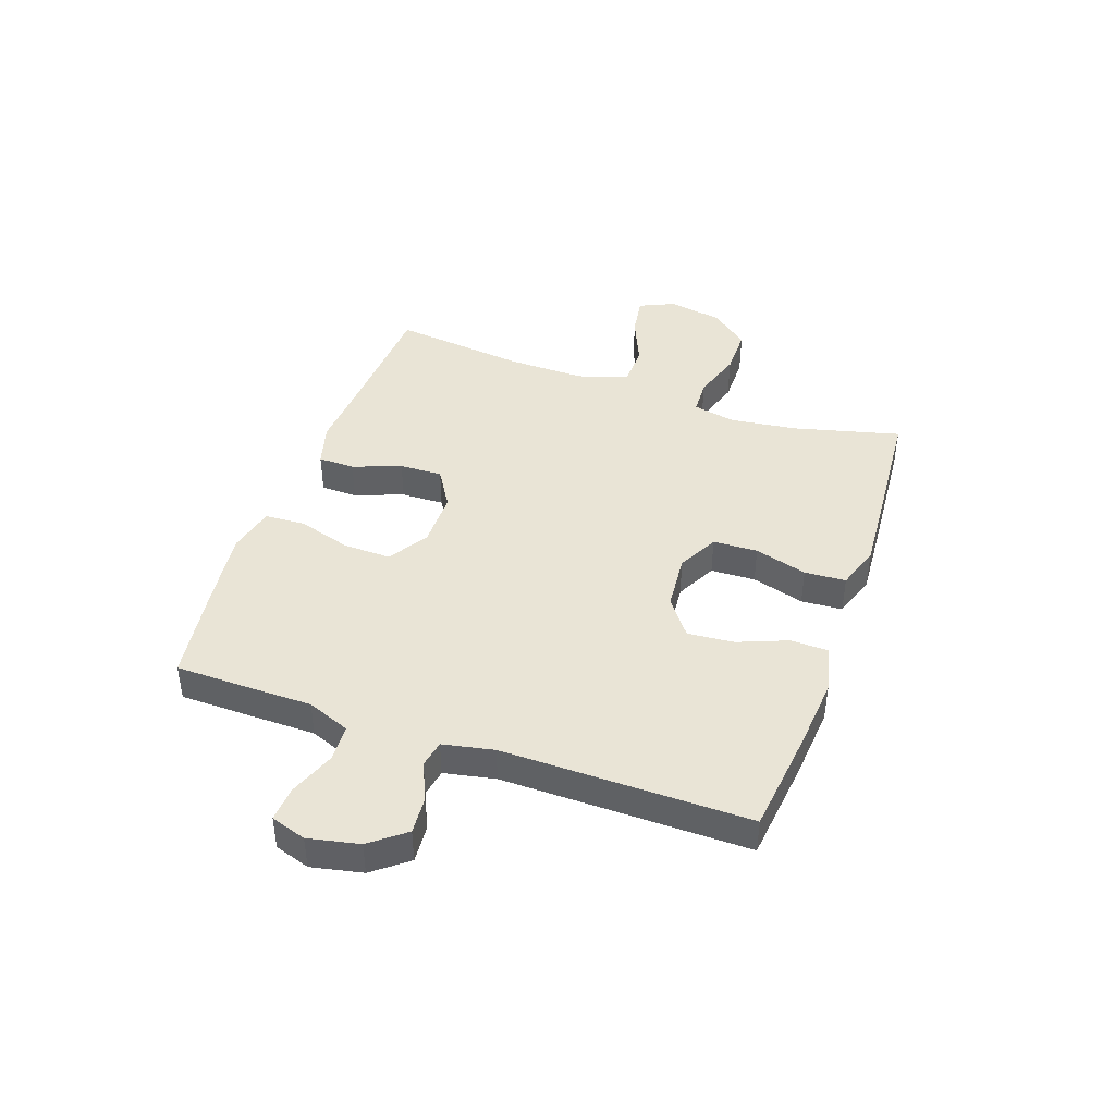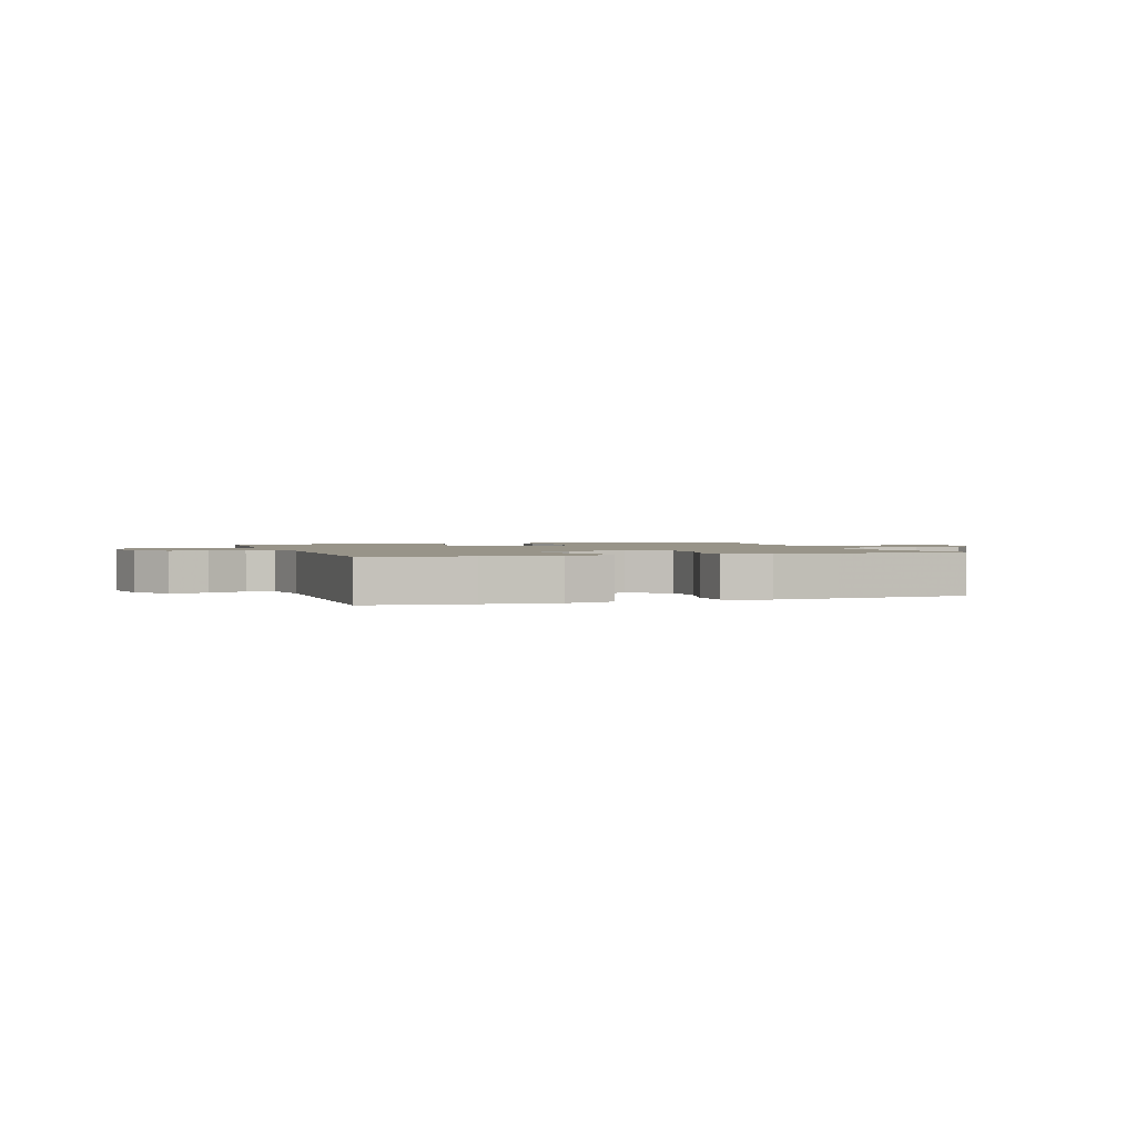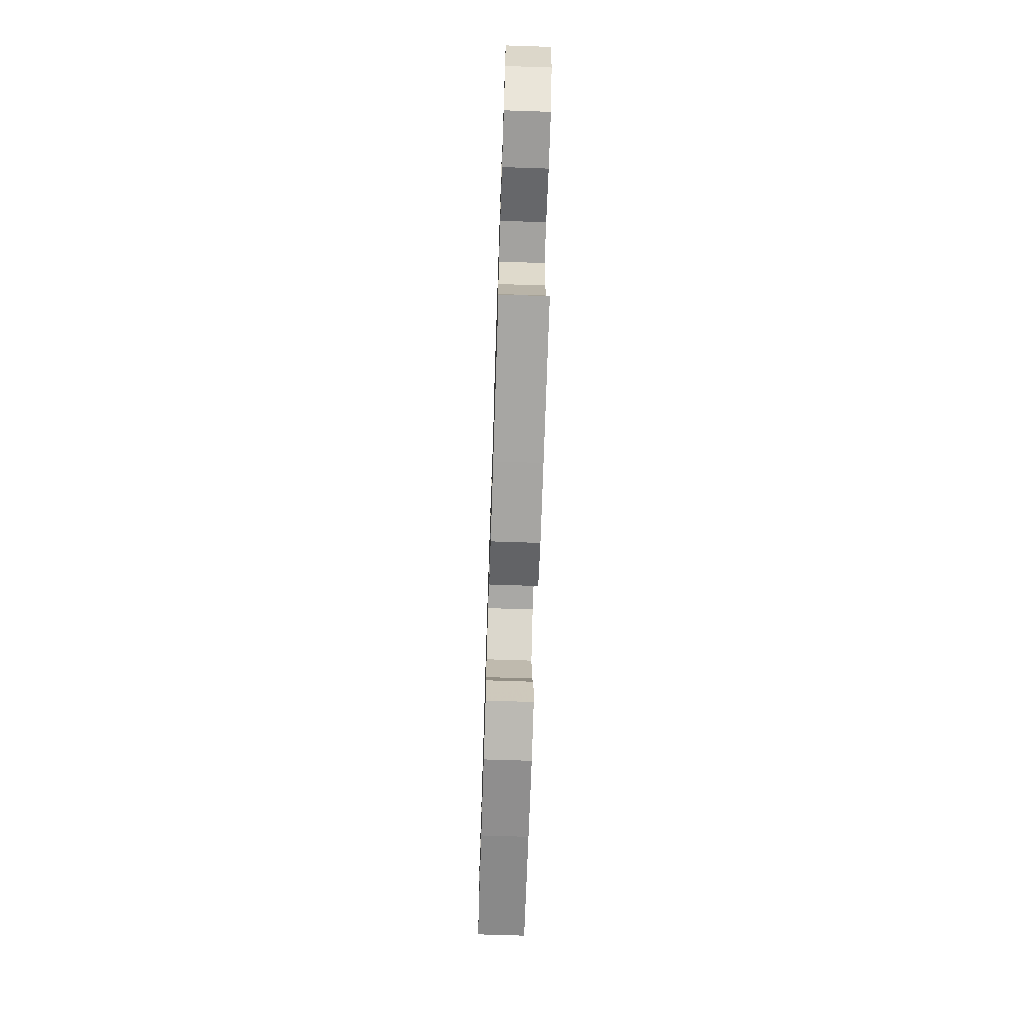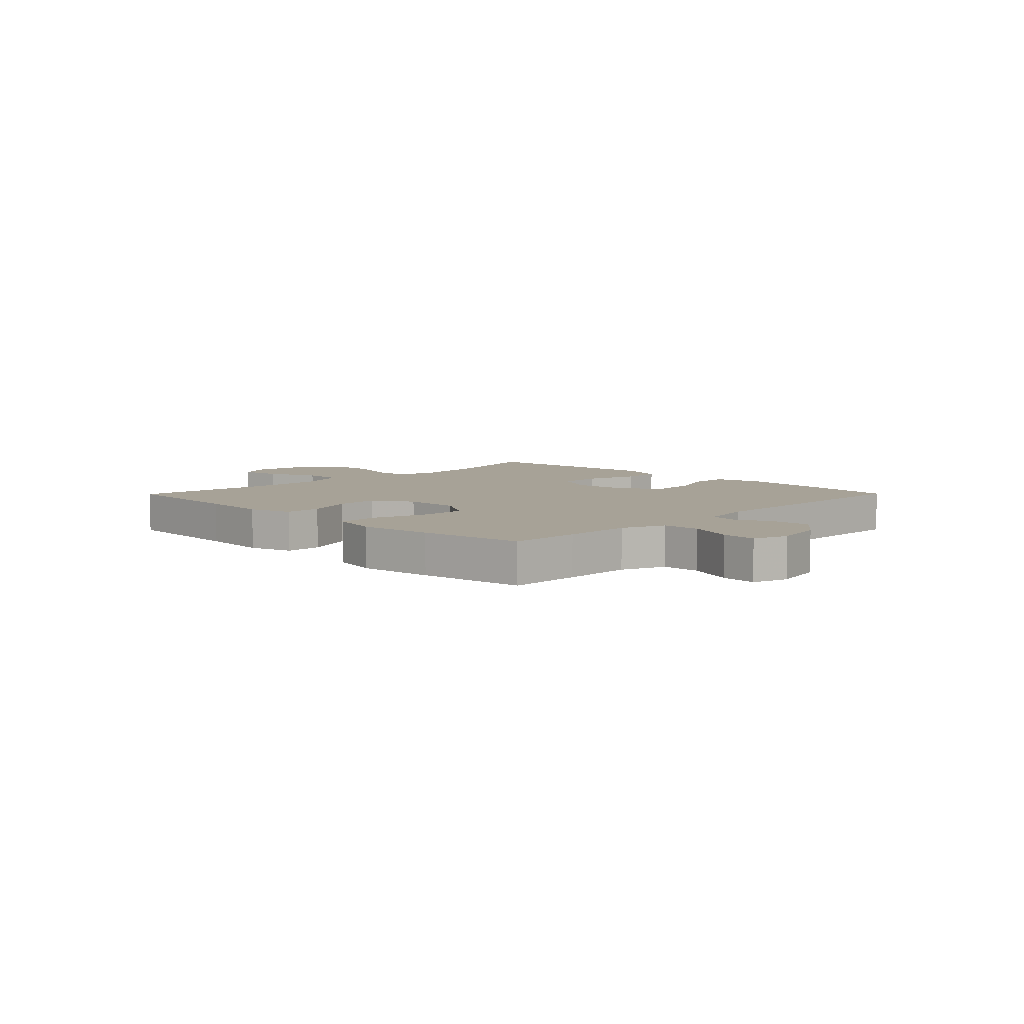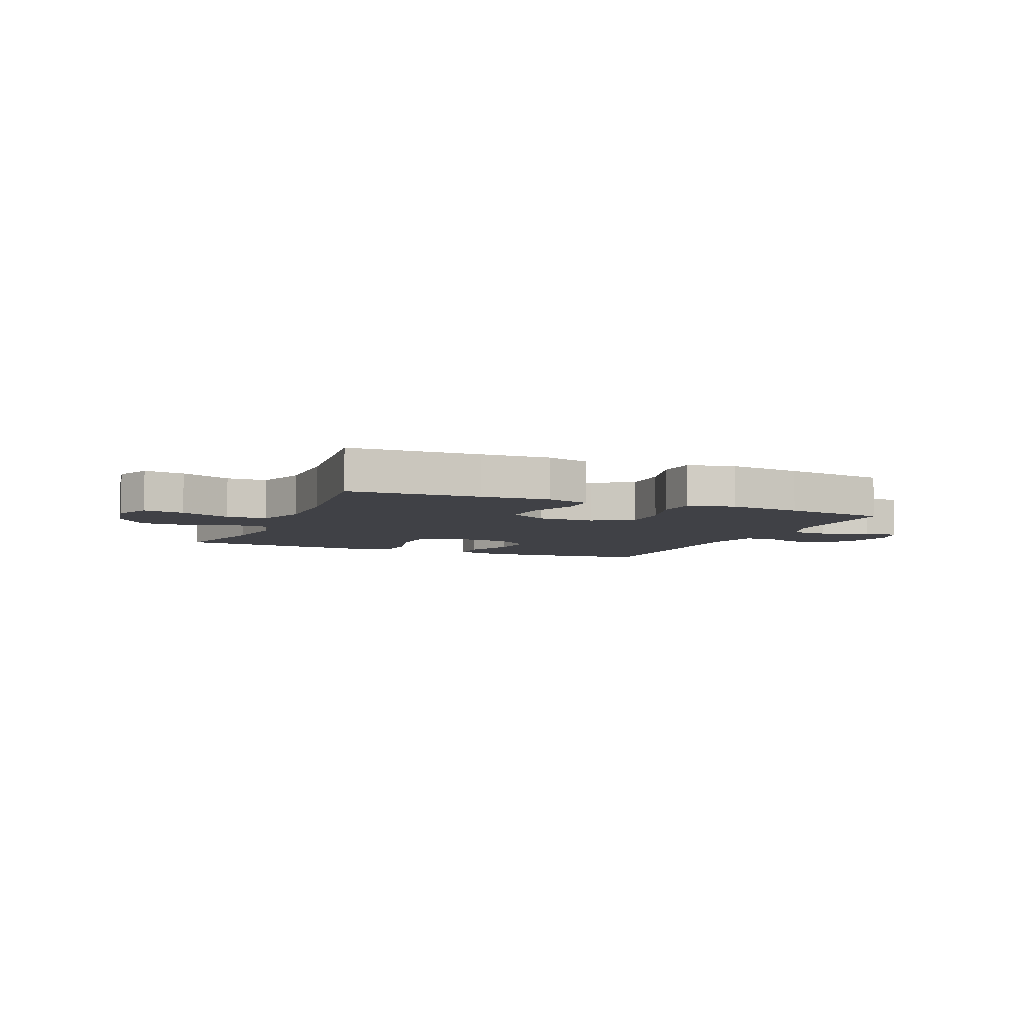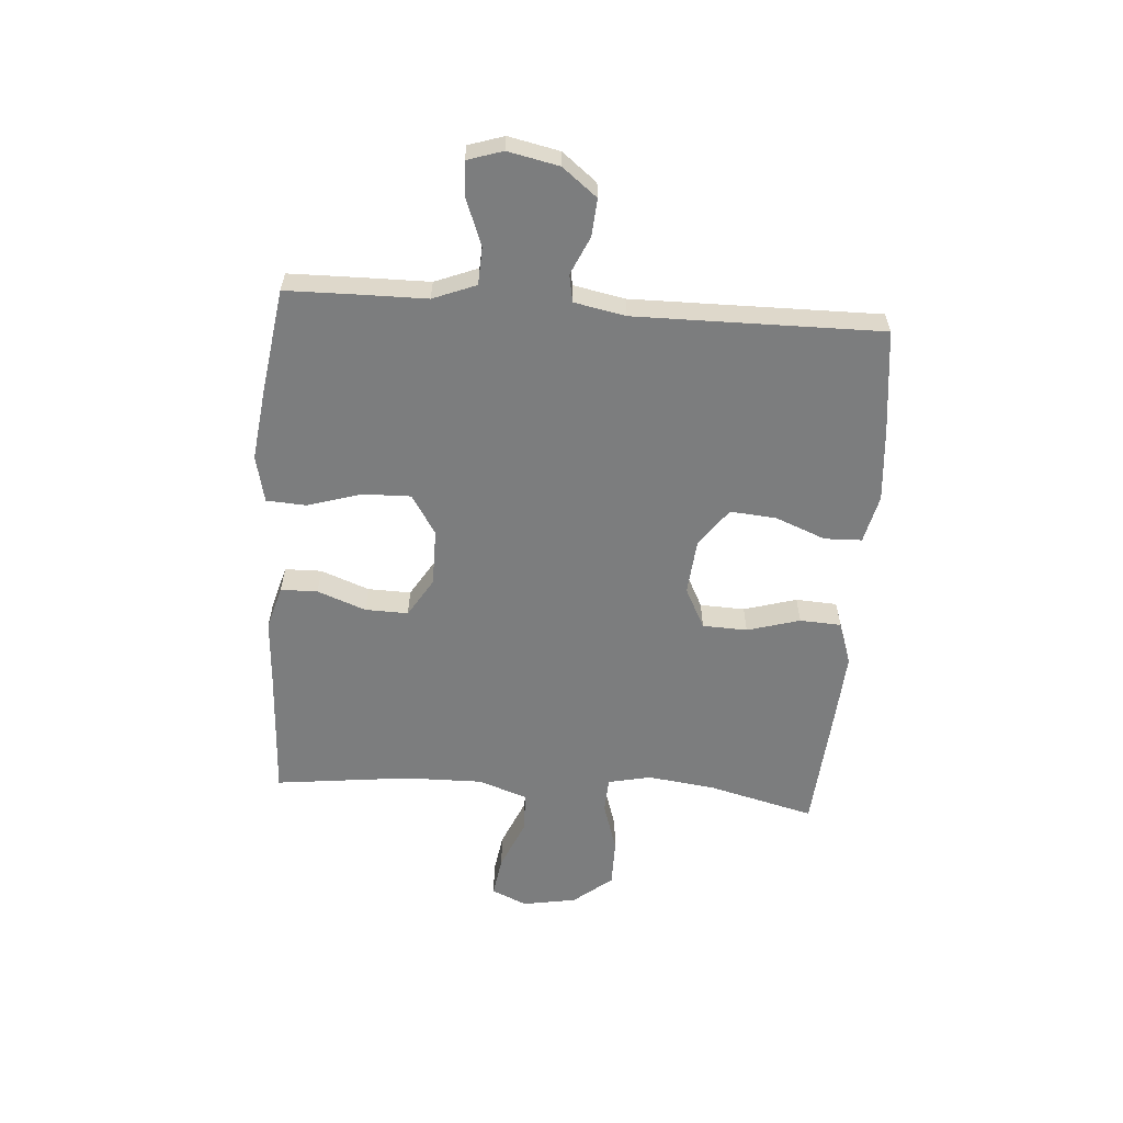
<metadata>
{"format":"obj","ext":"obj","renderer":"f3d","projection":"perspective","resolution":1024,"background":"white","views":[{"elev":42.7,"azim":109.3,"up":"+Y"},{"elev":1.7,"azim":161.2,"up":"+Y"},{"elev":-69.8,"azim":-91.9,"up":"+Z"},{"elev":6.6,"azim":44.6,"up":"+Y"},{"elev":-6.0,"azim":-23.0,"up":"+Y"},{"elev":-59.0,"azim":85.8,"up":"+Y"}]}
</metadata>
<code>
v -0.5 0.07 0.5
v -0.27 0.07 0.512
v -0.15 0.07 0.52
v -0.073 0.07 0.498
v -0.072 0.07 0.433
v -0.104 0.07 0.348
v -0.106 0.07 0.272
v -0.037 0.07 0.23
v 0.063 0.07 0.23
v 0.133 0.07 0.274
v 0.131 0.07 0.358
v 0.102 0.07 0.453
v 0.106 0.07 0.524
v 0.189 0.07 0.543
v 0.317 0.07 0.527
v 0.5 0.07 0.5
v 0.502 0.07 0.375
v 0.503 0.07 0.256
v 0.533 0.07 0.18
v 0.599 0.07 0.177
v 0.68 0.07 0.208
v 0.742 0.07 0.212
v 0.762 0.07 0.15
v 0.743 0.07 0.06
v 0.695 0.07 -0.001
v 0.629 0.07 0.004
v 0.562 0.07 0.034
v 0.514 0.07 0.025
v 0.496 0.07 -0.065
v 0.5 0.07 -0.5
v 0.319 0.07 -0.521
v 0.188 0.07 -0.532
v 0.103 0.07 -0.512
v 0.101 0.07 -0.446
v 0.136 0.07 -0.358
v 0.143 0.07 -0.276
v 0.077 0.07 -0.227
v -0.022 0.07 -0.218
v -0.094 0.07 -0.255
v -0.097 0.07 -0.334
v -0.07 0.07 -0.427
v -0.074 0.07 -0.5
v -0.15 0.07 -0.526
v -0.266 0.07 -0.518
v -0.5 0.07 -0.5
v -0.452 0.07 -0.311
v -0.437 0.07 -0.193
v -0.453 0.07 -0.117
v -0.516 0.07 -0.114
v -0.604 0.07 -0.142
v -0.689 0.07 -0.142
v -0.744 0.07 -0.074
v -0.761 0.07 0.022
v -0.733 0.07 0.084
v -0.661 0.07 0.073
v -0.572 0.07 0.035
v -0.5 0.07 0.037
v -0.47 0.07 0.125
v -0.472 0.07 0.262
v -0.5 0 0.5
v -0.27 0 0.512
v -0.15 0 0.52
v -0.073 0 0.498
v -0.072 0 0.433
v -0.104 0 0.348
v -0.106 0 0.272
v -0.037 0 0.23
v 0.063 0 0.23
v 0.133 0 0.274
v 0.131 0 0.358
v 0.102 0 0.453
v 0.106 0 0.524
v 0.189 0 0.543
v 0.317 0 0.527
v 0.5 0 0.5
v 0.502 0 0.375
v 0.503 0 0.256
v 0.533 0 0.18
v 0.599 0 0.177
v 0.68 0 0.208
v 0.742 0 0.212
v 0.762 0 0.15
v 0.743 0 0.06
v 0.695 0 -0.001
v 0.629 0 0.004
v 0.562 0 0.034
v 0.514 0 0.025
v 0.496 0 -0.065
v 0.5 0 -0.5
v 0.319 0 -0.521
v 0.188 0 -0.532
v 0.103 0 -0.512
v 0.101 0 -0.446
v 0.136 0 -0.358
v 0.143 0 -0.276
v 0.077 0 -0.227
v -0.022 0 -0.218
v -0.094 0 -0.255
v -0.097 0 -0.334
v -0.07 0 -0.427
v -0.074 0 -0.5
v -0.15 0 -0.526
v -0.266 0 -0.518
v -0.5 0 -0.5
v -0.452 0 -0.311
v -0.437 0 -0.193
v -0.453 0 -0.117
v -0.516 0 -0.114
v -0.604 0 -0.142
v -0.689 0 -0.142
v -0.744 0 -0.074
v -0.761 0 0.022
v -0.733 0 0.084
v -0.661 0 0.073
v -0.572 0 0.035
v -0.5 0 0.037
v -0.47 0 0.125
v -0.472 0 0.262
f 53 54 55 56
f 53 56 57
f 52 53 57
f 49 50 51 52
f 48 49 52 57
f 43 44 45 46
f 43 46 47
f 40 41 42 43
f 39 40 43 47
f 38 39 47 48
f 32 33 34 35
f 32 35 36
f 29 30 31 32
f 28 29 32 36
f 24 25 26 27
f 22 23 24 27
f 20 21 22 27
f 19 20 27 28
f 18 19 28 36
f 11 12 13 14
f 10 11 14 15
f 3 4 5 6
f 2 3 6 7
f 59 1 2 7
f 58 59 7 8
f 57 58 8 9
f 37 38 48 57
f 37 57 9
f 36 37 9 10
f 16 17 18 36
f 10 15 16 36
f 115 114 113 112
f 116 115 112
f 116 112 111
f 111 110 109 108
f 116 111 108 107
f 105 104 103 102
f 106 105 102
f 102 101 100 99
f 106 102 99 98
f 107 106 98 97
f 94 93 92 91
f 95 94 91
f 91 90 89 88
f 95 91 88 87
f 86 85 84 83
f 86 83 82 81
f 86 81 80 79
f 87 86 79 78
f 95 87 78 77
f 73 72 71 70
f 74 73 70 69
f 65 64 63 62
f 66 65 62 61
f 66 61 60 118
f 67 66 118 117
f 68 67 117 116
f 116 107 97 96
f 68 116 96
f 69 68 96 95
f 95 77 76 75
f 95 75 74 69
f 1 60 61 2
f 2 61 62 3
f 3 62 63 4
f 4 63 64 5
f 5 64 65 6
f 6 65 66 7
f 7 66 67 8
f 8 67 68 9
f 9 68 69 10
f 10 69 70 11
f 11 70 71 12
f 12 71 72 13
f 13 72 73 14
f 14 73 74 15
f 15 74 75 16
f 16 75 76 17
f 17 76 77 18
f 18 77 78 19
f 19 78 79 20
f 20 79 80 21
f 21 80 81 22
f 22 81 82 23
f 23 82 83 24
f 24 83 84 25
f 25 84 85 26
f 26 85 86 27
f 27 86 87 28
f 28 87 88 29
f 29 88 89 30
f 30 89 90 31
f 31 90 91 32
f 32 91 92 33
f 33 92 93 34
f 34 93 94 35
f 35 94 95 36
f 36 95 96 37
f 37 96 97 38
f 38 97 98 39
f 39 98 99 40
f 40 99 100 41
f 41 100 101 42
f 42 101 102 43
f 43 102 103 44
f 44 103 104 45
f 45 104 105 46
f 46 105 106 47
f 47 106 107 48
f 48 107 108 49
f 49 108 109 50
f 50 109 110 51
f 51 110 111 52
f 52 111 112 53
f 53 112 113 54
f 54 113 114 55
f 55 114 115 56
f 56 115 116 57
f 57 116 117 58
f 58 117 118 59
f 59 118 60 1

</code>
